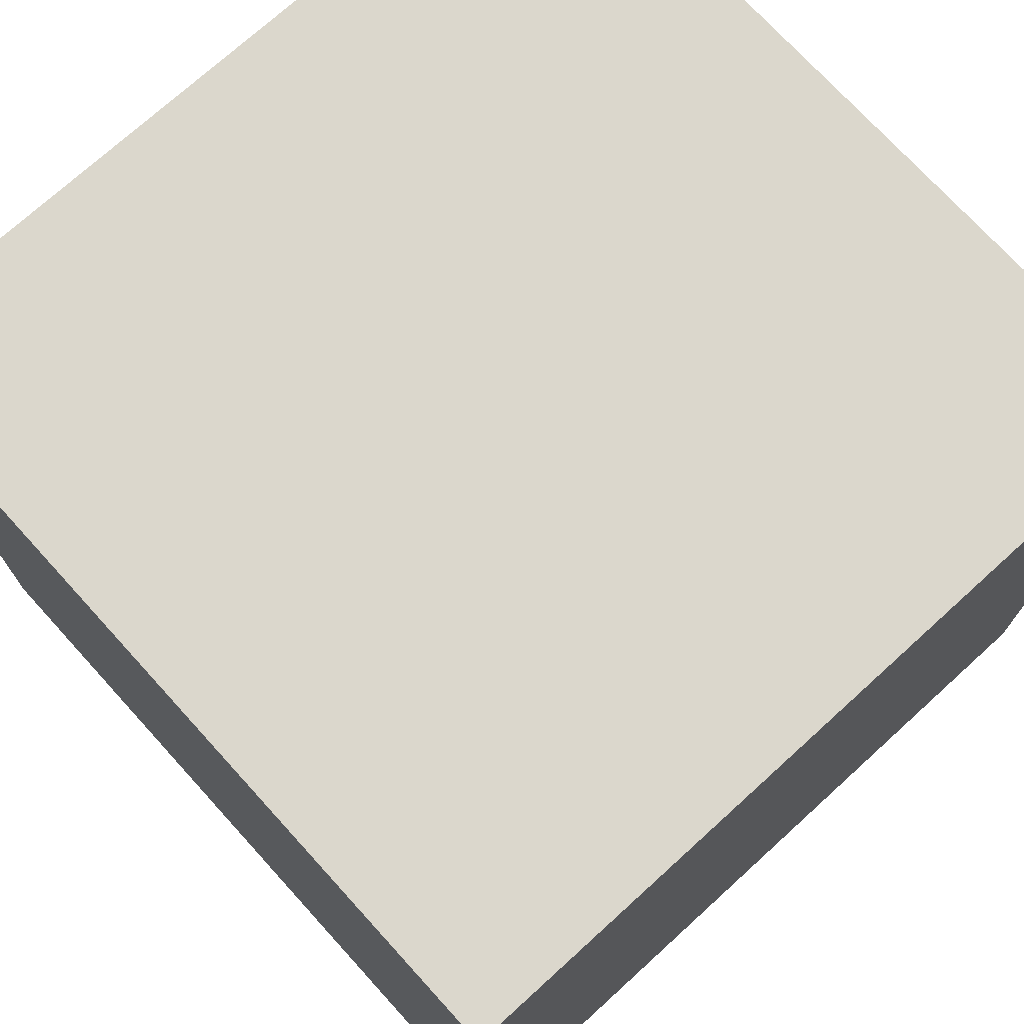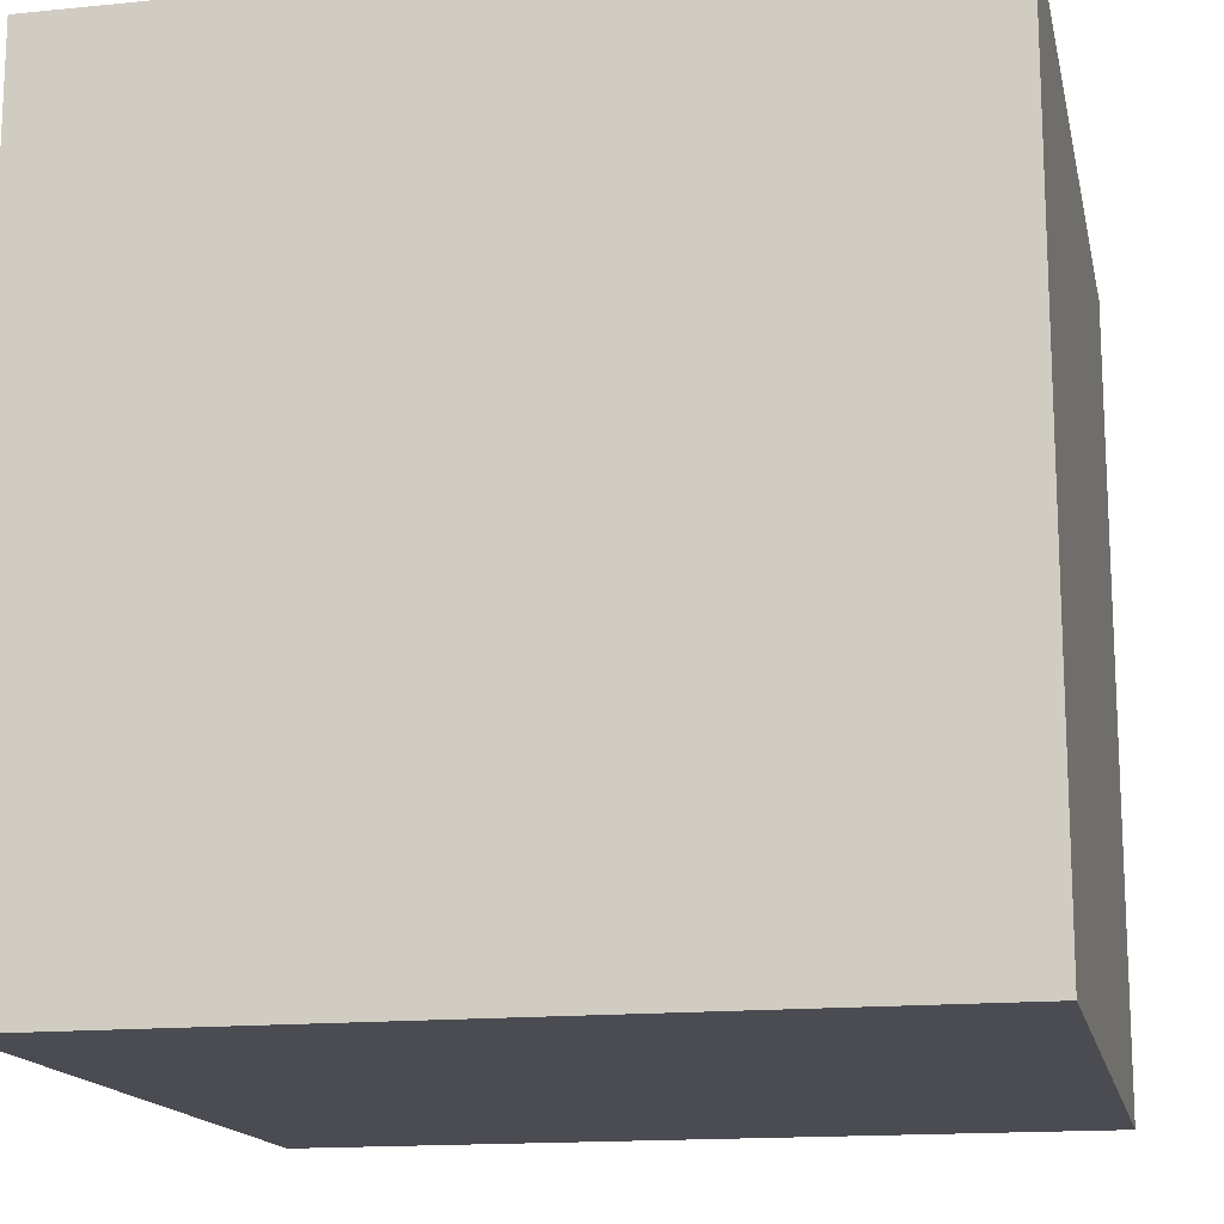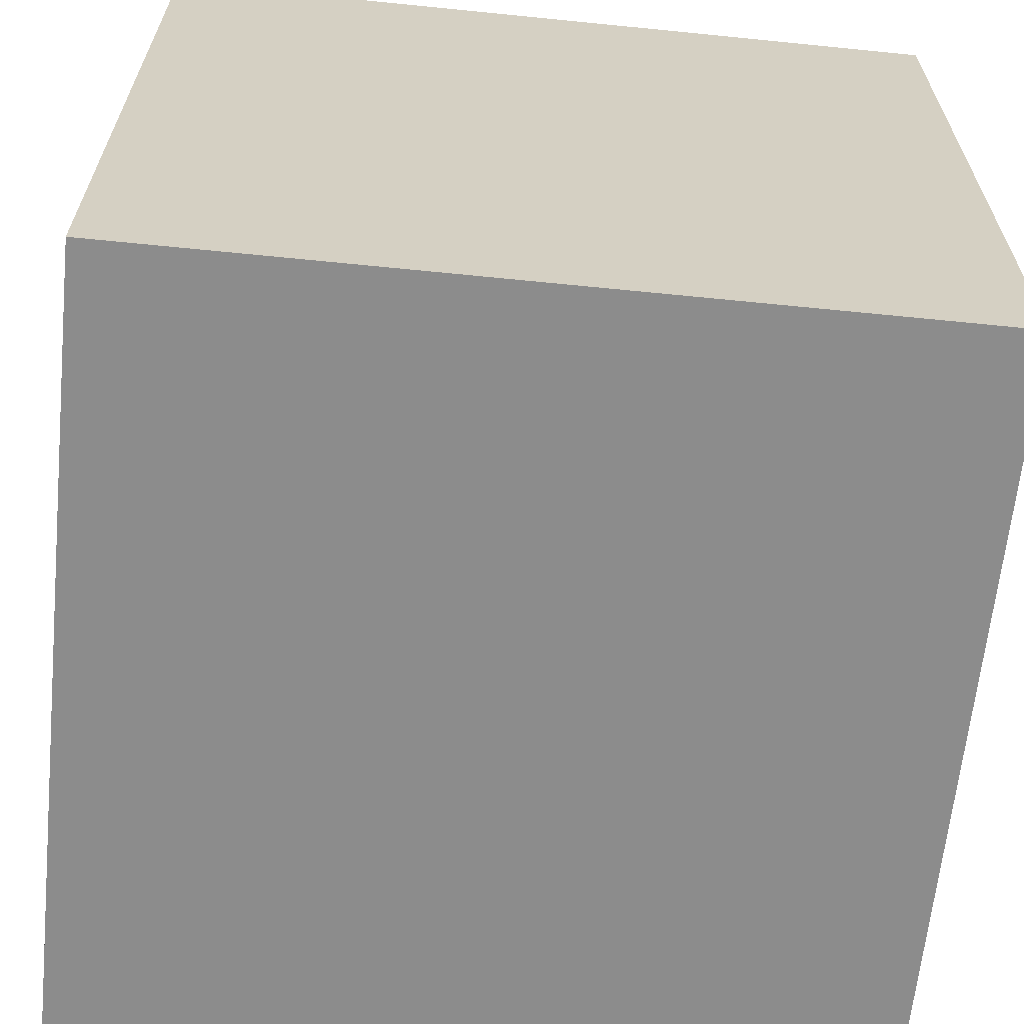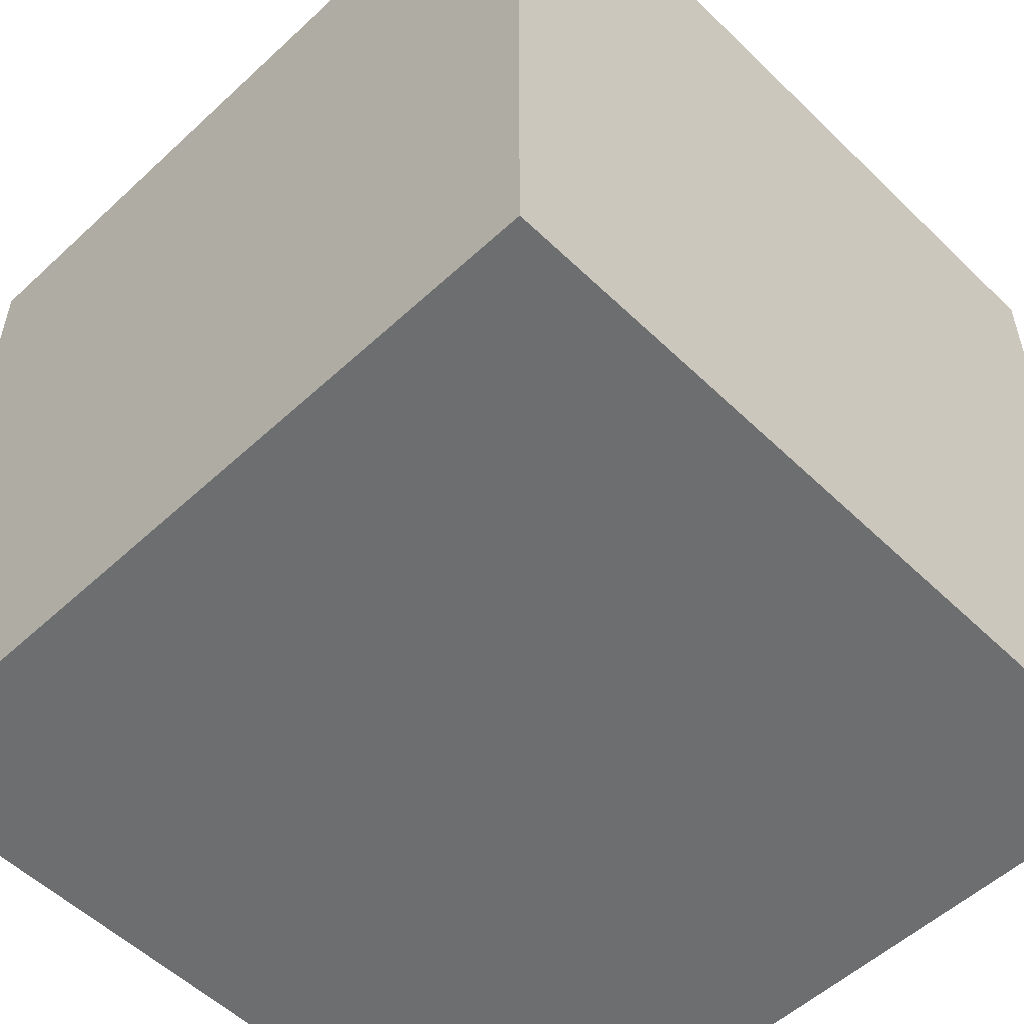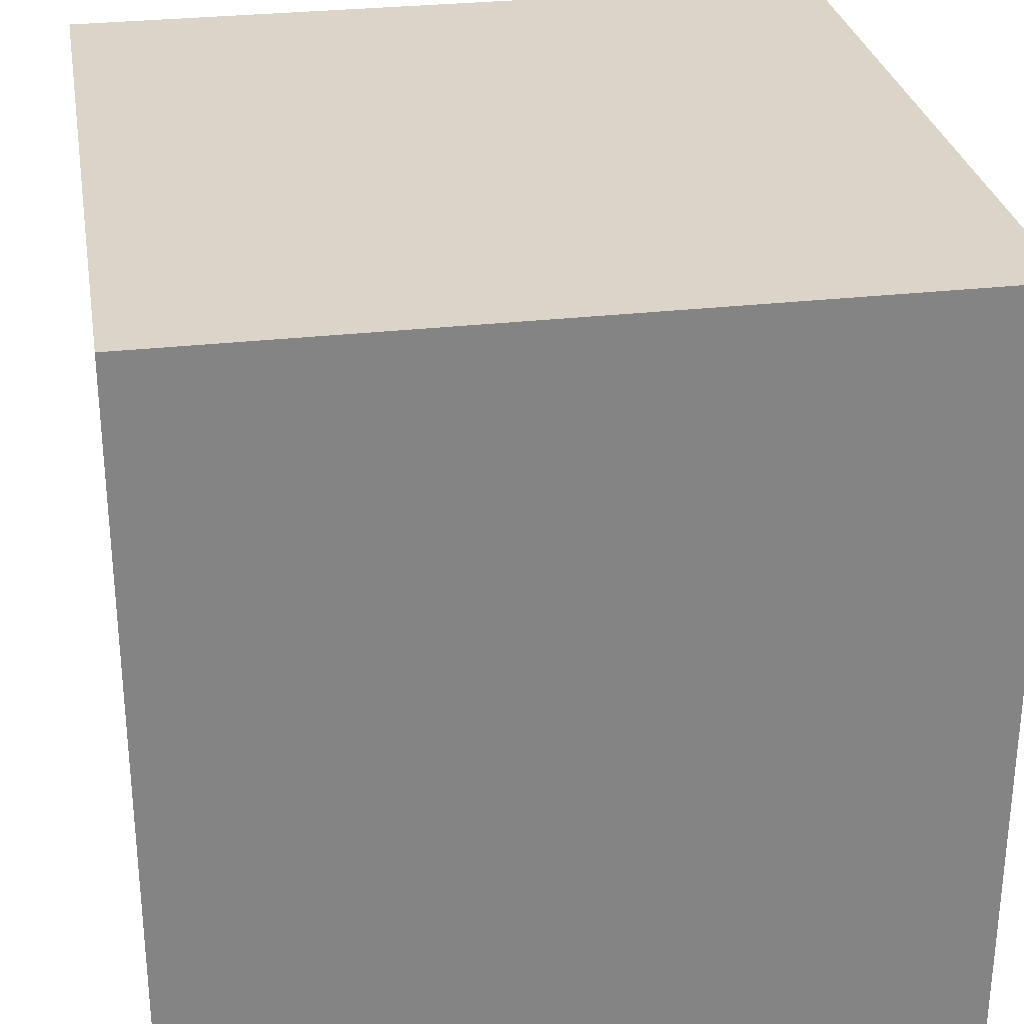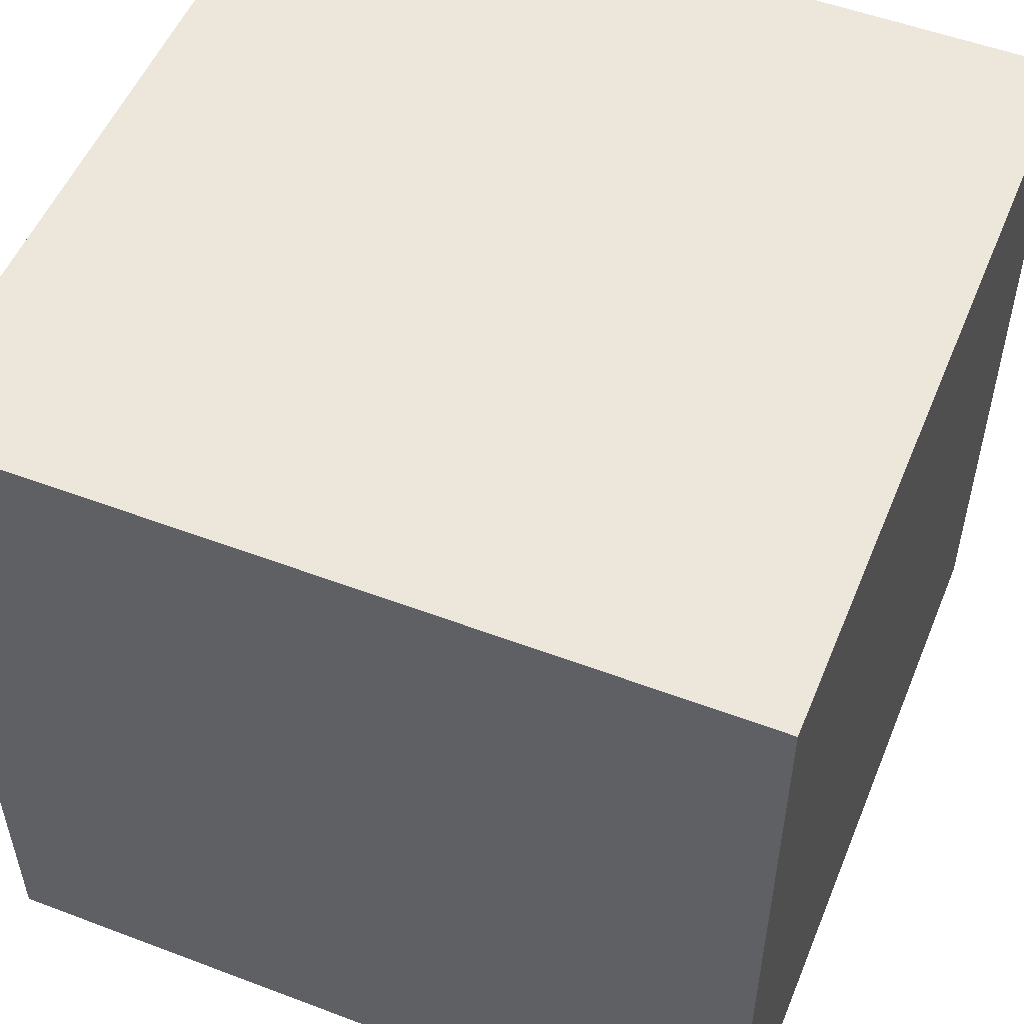
<metadata>
{"format":"obj","ext":"obj","renderer":"f3d","projection":"perspective","resolution":1024,"background":"white","views":[{"elev":73.4,"azim":137.7,"up":"+Z"},{"elev":-15.5,"azim":11.8,"up":"+Y"},{"elev":-64.2,"azim":174.2,"up":"+Z"},{"elev":-54.3,"azim":-45.6,"up":"+Z"},{"elev":29.1,"azim":-99.7,"up":"+Z"},{"elev":52.8,"azim":22.1,"up":"+Z"}]}
</metadata>
<code>
o Cube
v -0.375 0.375 0
v 0 0.375 -0.375
v -0.375 0.375 -0.375
v 0 0 0
v -0 0 -0.375
v 0 0.375 -0
v -0.375 0 0
v -0.375 0 -0.375
f 1 2 3
f 2 4 5
f 6 7 4
f 8 4 7
f 3 5 8
f 1 8 7
f 1 6 2
f 2 6 4
f 6 1 7
f 8 5 4
f 3 2 5
f 1 3 8

</code>
